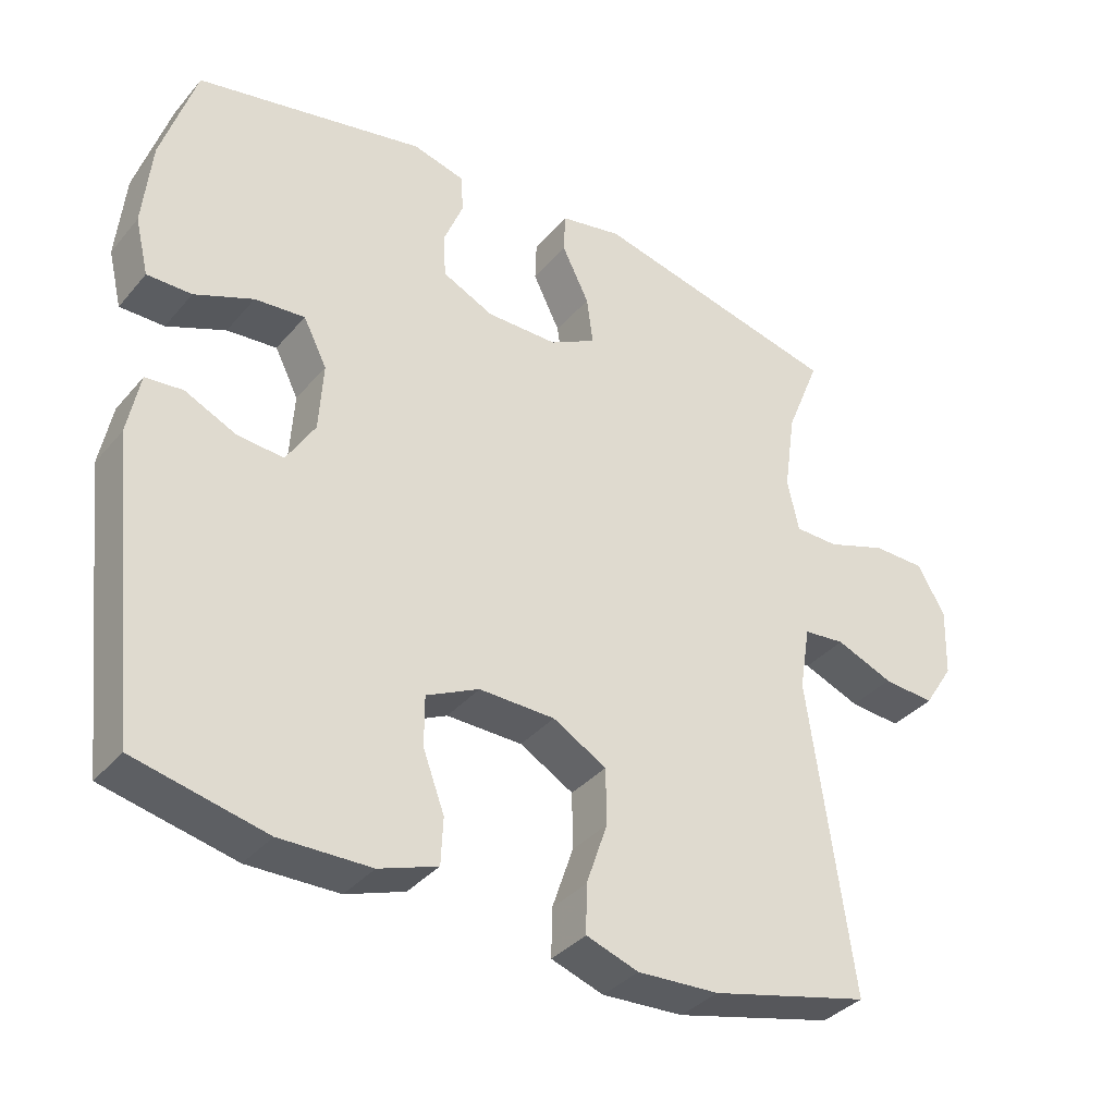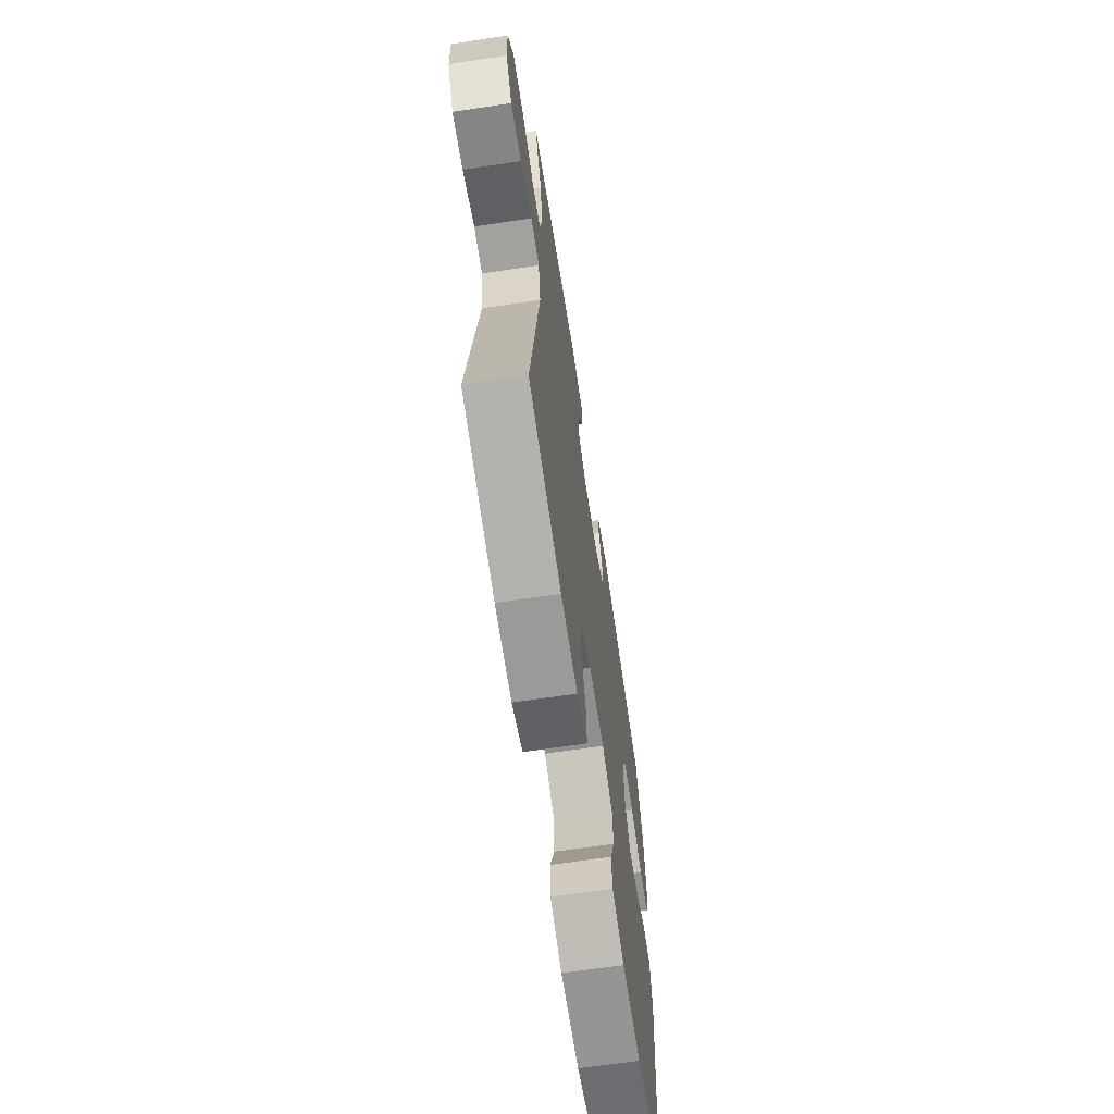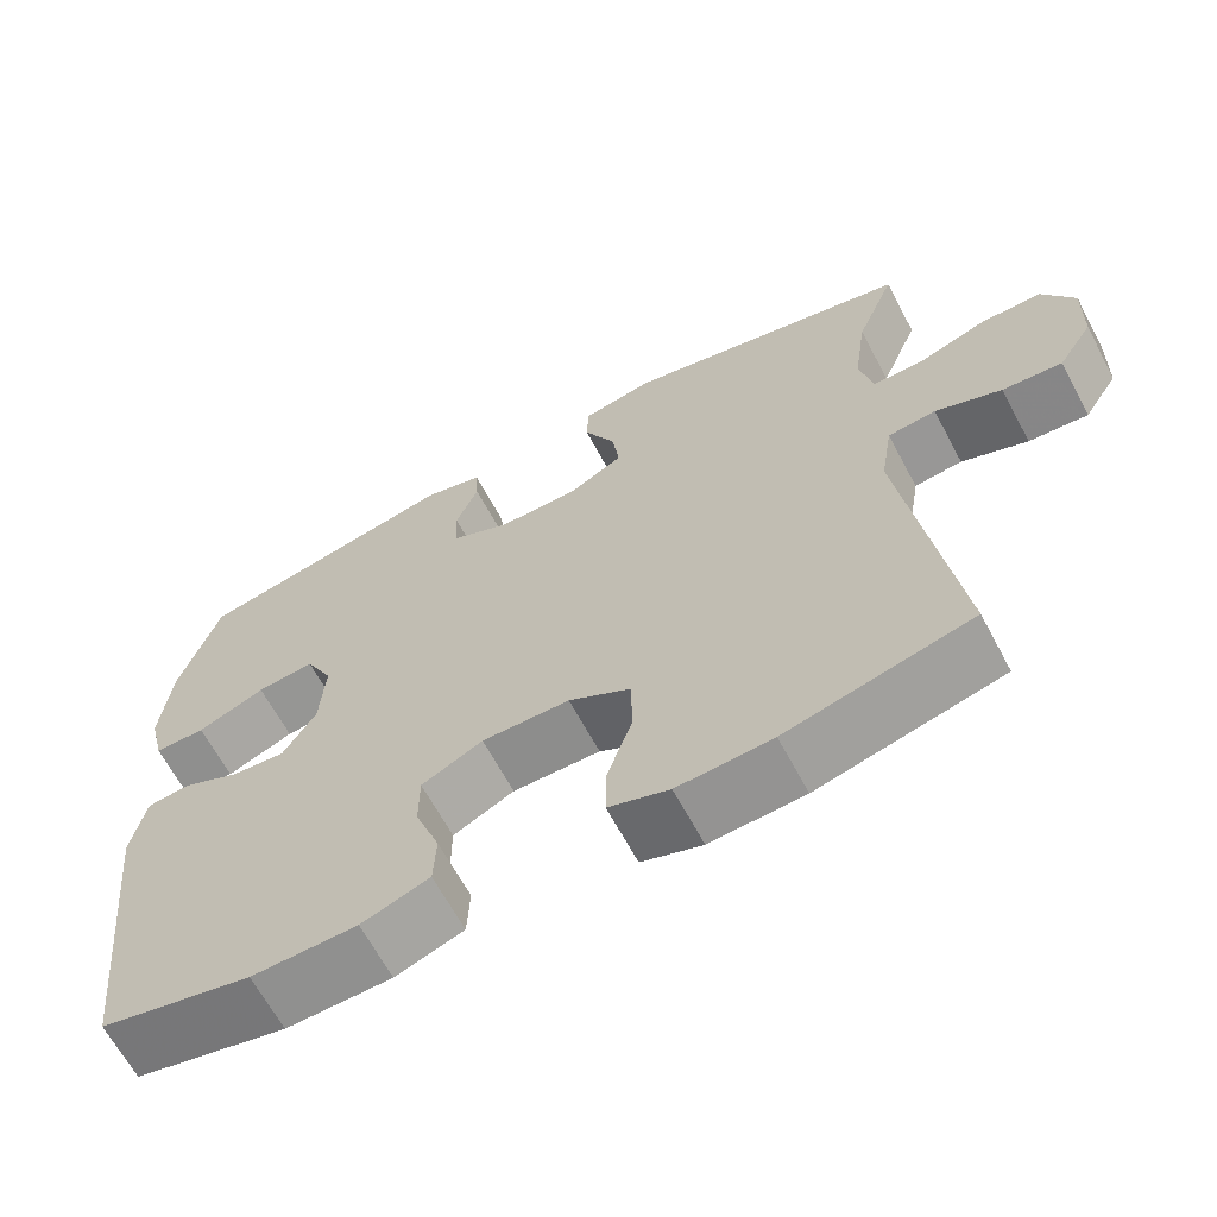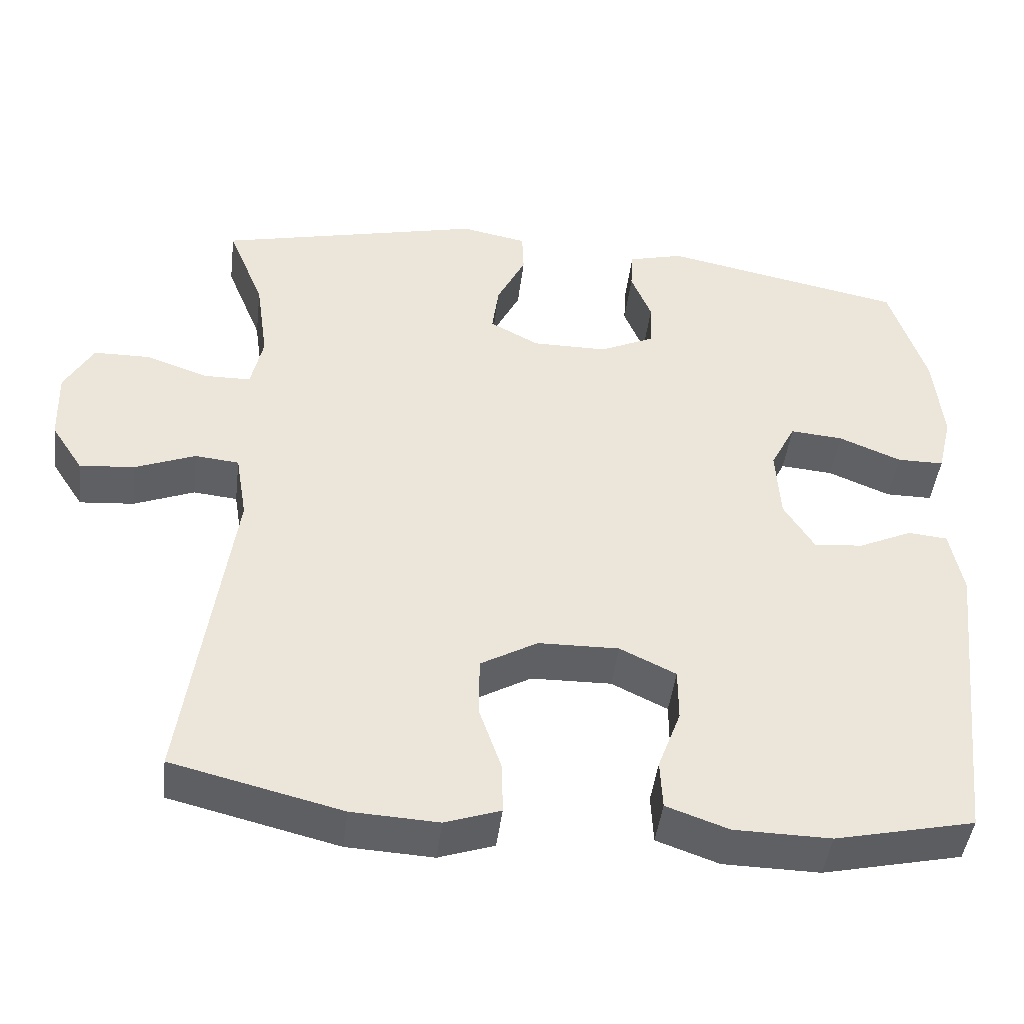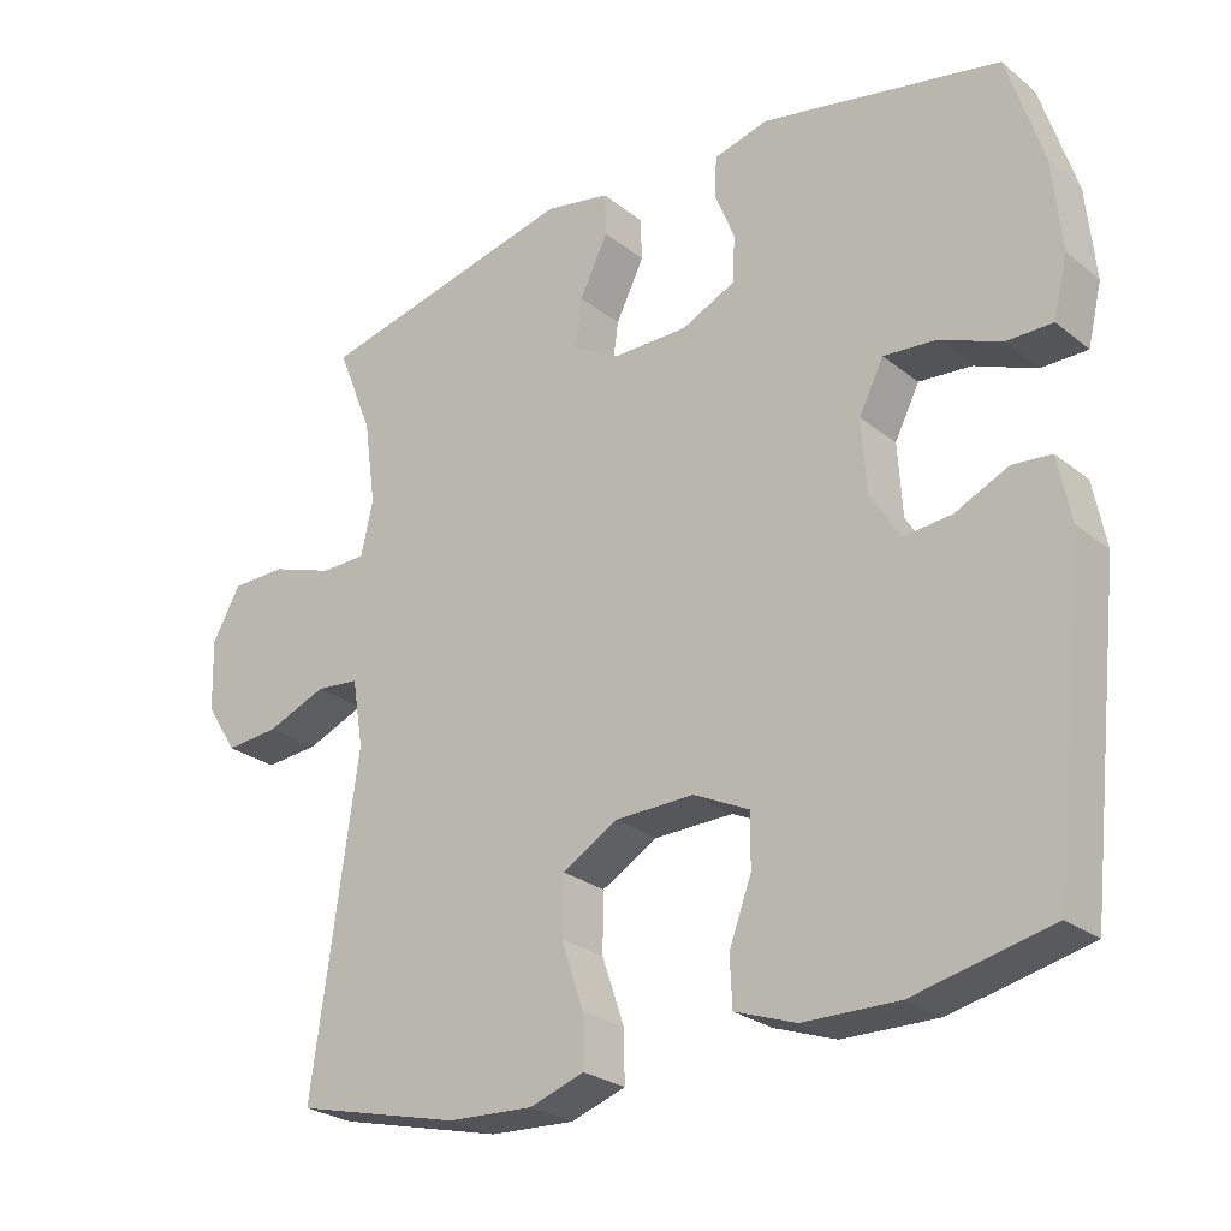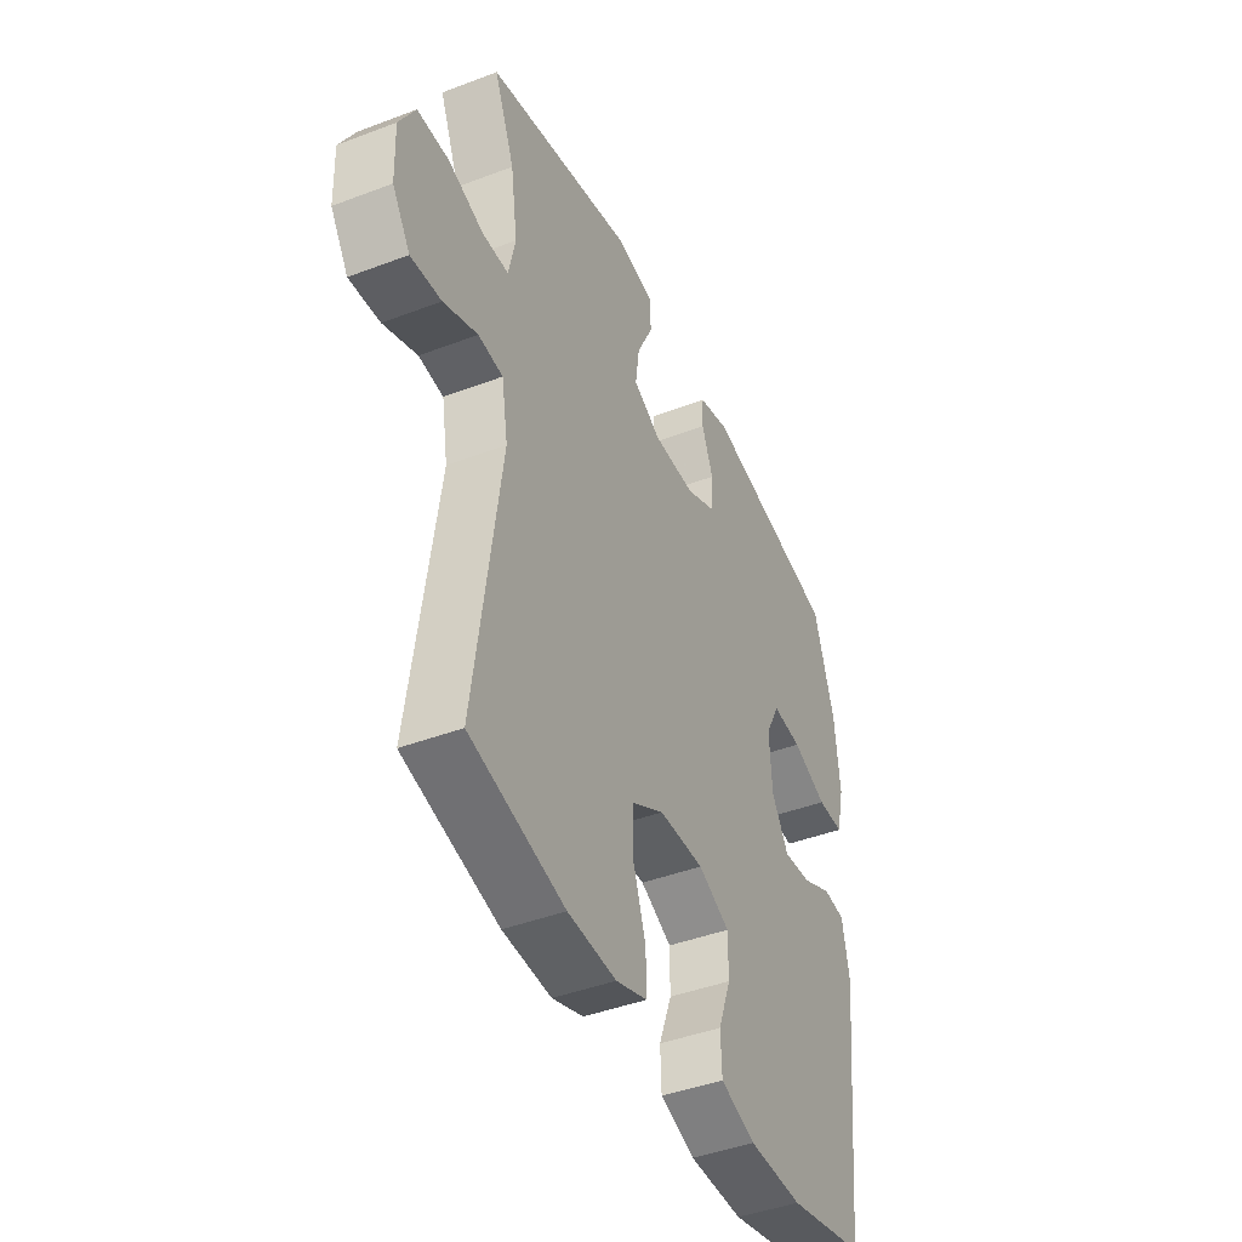
<metadata>
{"format":"obj","ext":"obj","renderer":"f3d","projection":"perspective","resolution":1024,"background":"white","views":[{"elev":-36.1,"azim":-34.7,"up":"+Z"},{"elev":-66.4,"azim":98.6,"up":"+Z"},{"elev":-65.1,"azim":28.1,"up":"+Z"},{"elev":-45.0,"azim":173.1,"up":"+Z"},{"elev":-26.0,"azim":-141.1,"up":"+Z"},{"elev":-43.1,"azim":114.3,"up":"+Z"}]}
</metadata>
<code>
v -0.5 0.07 0.5
v -0.18 0.07 0.565
v -0.107 0.07 0.546
v -0.104 0.07 0.493
v -0.131 0.07 0.425
v -0.128 0.07 0.363
v -0.056 0.07 0.329
v 0.043 0.07 0.329
v 0.108 0.07 0.364
v 0.099 0.07 0.431
v 0.061 0.07 0.508
v 0.063 0.07 0.565
v 0.15 0.07 0.582
v 0.5 0.07 0.5
v 0.452 0.07 0.381
v 0.436 0.07 0.268
v 0.452 0.07 0.195
v 0.513 0.07 0.194
v 0.597 0.07 0.223
v 0.671 0.07 0.222
v 0.709 0.07 0.154
v 0.706 0.07 0.058
v 0.664 0.07 -0.007
v 0.592 0.07 -0.001
v 0.512 0.07 0.031
v 0.454 0.07 0.025
v 0.439 0.07 -0.065
v 0.5 0.07 -0.5
v 0.277 0.07 -0.555
v 0.163 0.07 -0.561
v 0.09 0.07 -0.536
v 0.091 0.07 -0.469
v 0.121 0.07 -0.381
v 0.12 0.07 -0.303
v 0.045 0.07 -0.26
v -0.061 0.07 -0.258
v -0.135 0.07 -0.294
v -0.135 0.07 -0.364
v -0.105 0.07 -0.445
v -0.108 0.07 -0.51
v -0.19 0.07 -0.539
v -0.317 0.07 -0.541
v -0.5 0.07 -0.5
v -0.545 0.07 -0.091
v -0.528 0.07 -0.004
v -0.476 0.07 0.001
v -0.405 0.07 -0.032
v -0.34 0.07 -0.038
v -0.3 0.07 0.027
v -0.294 0.07 0.123
v -0.327 0.07 0.188
v -0.397 0.07 0.182
v -0.479 0.07 0.148
v -0.541 0.07 0.148
v -0.56 0.07 0.227
v -0.548 0.07 0.349
v -0.5 0 0.5
v -0.18 0 0.565
v -0.107 0 0.546
v -0.104 0 0.493
v -0.131 0 0.425
v -0.128 0 0.363
v -0.056 0 0.329
v 0.043 0 0.329
v 0.108 0 0.364
v 0.099 0 0.431
v 0.061 0 0.508
v 0.063 0 0.565
v 0.15 0 0.582
v 0.5 0 0.5
v 0.452 0 0.381
v 0.436 0 0.268
v 0.452 0 0.195
v 0.513 0 0.194
v 0.597 0 0.223
v 0.671 0 0.222
v 0.709 0 0.154
v 0.706 0 0.058
v 0.664 0 -0.007
v 0.592 0 -0.001
v 0.512 0 0.031
v 0.454 0 0.025
v 0.439 0 -0.065
v 0.5 0 -0.5
v 0.277 0 -0.555
v 0.163 0 -0.561
v 0.09 0 -0.536
v 0.091 0 -0.469
v 0.121 0 -0.381
v 0.12 0 -0.303
v 0.045 0 -0.26
v -0.061 0 -0.258
v -0.135 0 -0.294
v -0.135 0 -0.364
v -0.105 0 -0.445
v -0.108 0 -0.51
v -0.19 0 -0.539
v -0.317 0 -0.541
v -0.5 0 -0.5
v -0.545 0 -0.091
v -0.528 0 -0.004
v -0.476 0 0.001
v -0.405 0 -0.032
v -0.34 0 -0.038
v -0.3 0 0.027
v -0.294 0 0.123
v -0.327 0 0.188
v -0.397 0 0.182
v -0.479 0 0.148
v -0.541 0 0.148
v -0.56 0 0.227
v -0.548 0 0.349
f 3 4 5
f 2 3 5
f 1 2 5
f 56 1 5
f 55 56 5
f 54 55 5
f 53 54 5
f 52 53 5
f 51 52 5 6
f 50 51 6 7
f 49 50 7 8
f 48 49 8 9
f 45 46 47
f 44 45 47
f 43 44 47
f 42 43 47
f 41 42 47
f 40 41 47
f 39 40 47
f 38 39 47
f 37 38 47 48
f 36 37 48 9
f 31 32 33
f 30 31 33
f 29 30 33
f 28 29 33
f 27 28 33
f 26 27 33 34
f 23 24 25
f 22 23 25
f 21 22 25
f 20 21 25
f 19 20 25
f 18 19 25
f 17 18 25 26
f 26 34 35
f 17 26 35
f 16 17 35
f 13 14 15
f 12 13 15
f 11 12 15
f 10 11 15
f 9 10 15 16
f 9 16 35 36
f 61 60 59
f 61 59 58
f 61 58 57
f 61 57 112
f 61 112 111
f 61 111 110
f 61 110 109
f 61 109 108
f 62 61 108 107
f 63 62 107 106
f 64 63 106 105
f 65 64 105 104
f 103 102 101
f 103 101 100
f 103 100 99
f 103 99 98
f 103 98 97
f 103 97 96
f 103 96 95
f 103 95 94
f 104 103 94 93
f 65 104 93 92
f 89 88 87
f 89 87 86
f 89 86 85
f 89 85 84
f 89 84 83
f 90 89 83 82
f 81 80 79
f 81 79 78
f 81 78 77
f 81 77 76
f 81 76 75
f 81 75 74
f 82 81 74 73
f 91 90 82
f 91 82 73
f 91 73 72
f 71 70 69
f 71 69 68
f 71 68 67
f 71 67 66
f 72 71 66 65
f 92 91 72 65
f 1 57 58 2
f 2 58 59 3
f 3 59 60 4
f 4 60 61 5
f 5 61 62 6
f 6 62 63 7
f 7 63 64 8
f 8 64 65 9
f 9 65 66 10
f 10 66 67 11
f 11 67 68 12
f 12 68 69 13
f 13 69 70 14
f 14 70 71 15
f 15 71 72 16
f 16 72 73 17
f 17 73 74 18
f 18 74 75 19
f 19 75 76 20
f 20 76 77 21
f 21 77 78 22
f 22 78 79 23
f 23 79 80 24
f 24 80 81 25
f 25 81 82 26
f 26 82 83 27
f 27 83 84 28
f 28 84 85 29
f 29 85 86 30
f 30 86 87 31
f 31 87 88 32
f 32 88 89 33
f 33 89 90 34
f 34 90 91 35
f 35 91 92 36
f 36 92 93 37
f 37 93 94 38
f 38 94 95 39
f 39 95 96 40
f 40 96 97 41
f 41 97 98 42
f 42 98 99 43
f 43 99 100 44
f 44 100 101 45
f 45 101 102 46
f 46 102 103 47
f 47 103 104 48
f 48 104 105 49
f 49 105 106 50
f 50 106 107 51
f 51 107 108 52
f 52 108 109 53
f 53 109 110 54
f 54 110 111 55
f 55 111 112 56
f 56 112 57 1

</code>
